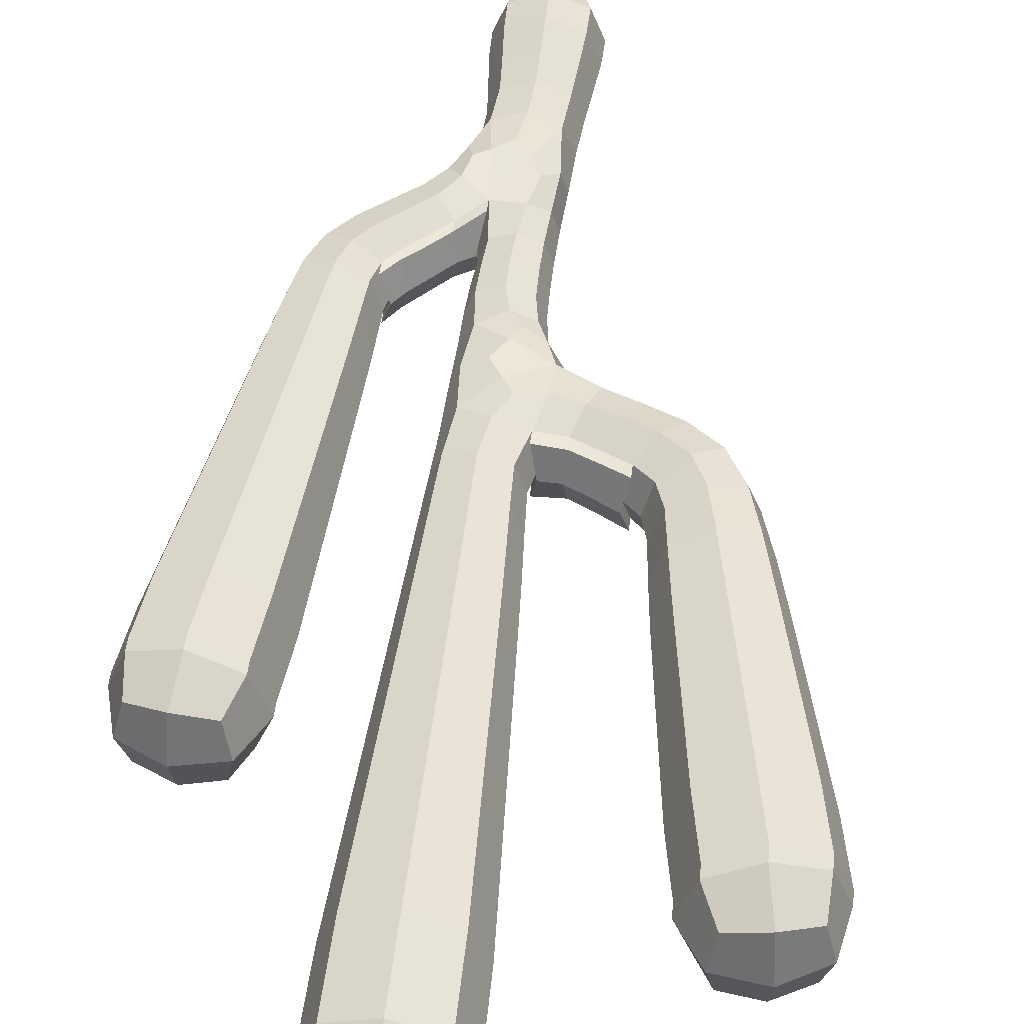
<metadata>
{"format":"obj","ext":"obj","renderer":"f3d","projection":"perspective","resolution":1024,"background":"white","views":[{"elev":50.6,"azim":-173.5,"up":"+Z"}]}
</metadata>
<code>
o Cactus_Winter_Cube.017
v 0.06627 -0.1144 0.06627
v -0.06627 -0.1144 0.06627
v -0.06627 -0.1144 -0.06627
v 0.06627 -0.1144 -0.06627
v 0.4396 0.7744 -0.08305
v 0.4396 0.7744 0.08305
v 0.2962 0.85 0.08305
v 0.2962 0.85 -0.08305
v -0.539 1.337 0.09658
v -0.539 1.337 -0.09658
v -0.3942 1.453 -0.09658
v -0.3942 1.453 0.09658
v 0.104 -0.06019 0.104
v -0.104 -0.06019 0.104
v -0.104 -0.06019 -0.104
v 0.104 -0.06019 -0.104
v 0.4963 0.9608 -0.09045
v 0.4963 0.9608 0.09045
v 0.3198 0.9915 0.09045
v 0.3198 0.9915 -0.09045
v 0.5368 1.208 -0.1013
v 0.5368 1.208 0.1013
v 0.3354 1.231 0.1013
v 0.3354 1.231 -0.1013
v 0.5853 1.509 -0.1149
v 0.5853 1.509 0.1149
v 0.3569 1.536 0.1149
v 0.3569 1.536 -0.1149
v 0.6409 1.855 -0.1305
v 0.6409 1.855 0.1305
v 0.3815 1.885 0.1305
v 0.3815 1.885 -0.1305
v 0.1797 0.5101 -0.07364
v 0.1797 0.5101 0.07364
v 0.07079 0.6256 0.09246
v 0.07079 0.6256 -0.09246
v 0.3022 0.6338 -0.0772
v 0.3022 0.6338 0.0772
v 0.1997 0.7435 0.07706
v 0.1997 0.7435 -0.07706
v -0.637 1.577 0.106
v -0.637 1.577 -0.106
v -0.4357 1.633 -0.106
v -0.4357 1.633 0.106
v -0.7115 1.882 0.1181
v -0.7115 1.882 -0.1181
v -0.4798 1.927 -0.1181
v -0.4798 1.927 0.1181
v -0.7945 2.229 0.1322
v -0.7945 2.229 -0.1322
v -0.5351 2.28 -0.1322
v -0.5351 2.28 0.1322
v -0.1429 1.133 0.09629
v -0.1429 1.133 -0.09629
v -0.1096 1.333 -0.09147
v -0.1096 1.333 0.09147
v -0.3478 1.22 0.08765
v -0.3478 1.22 -0.08765
v -0.2704 1.371 -0.08758
v -0.2704 1.371 0.08758
v 0.06491 1.28 0.08921
v 0.06491 1.28 -0.08921
v 0.08755 1.55 0.08724
v -0.08548 1.553 0.08732
v -0.08548 1.553 -0.08732
v 0.08755 1.55 -0.08724
v 0.09915 1.859 0.09915
v -0.09915 1.859 0.09915
v -0.09915 1.859 -0.09915
v 0.09915 1.859 -0.09915
v 0.1134 2.227 0.1134
v -0.1134 2.227 0.1134
v -0.1134 2.227 -0.1134
v 0.1134 2.227 -0.1134
v 0.1297 2.648 0.1297
v -0.1297 2.648 0.1297
v -0.1297 2.648 -0.1297
v 0.1297 2.648 -0.1297
v -0.07868 0.6268 0.07072
v -0.07868 0.6268 -0.07072
v 0.06589 0.8191 0.07012
v -0.07072 0.8183 0.06998
v -0.07072 0.8183 -0.06998
v 0.06589 0.8191 -0.07012
v 0.05804 1.017 0.0828
v -0.08595 0.9824 0.07213
v -0.08595 0.9824 -0.07213
v 0.05804 1.017 -0.0828
v 0.0951 0.1339 0.0951
v -0.0951 0.1339 0.0951
v -0.0951 0.1339 -0.0951
v 0.0951 0.1339 -0.0951
v 0.09865 0.3498 0.09082
v -0.07627 0.3659 0.09049
v -0.07627 0.3659 -0.09049
v 0.09865 0.3498 -0.09082
v -0.1366 1.239 0.1147
v -0.08732 0.5023 -0.07511
v -0.1875 1.111 0
v -0.01967 0.9829 0.1009
v -0.02992 1.076 0.1077
v -0.1146 1.049 0.0765
v -0 -0.1157 -0.07886
v -0.01792 1.321 0.1133
v -0.09926 0.6216 -0
v 0.1059 1.287 0
v -0.01792 1.321 -0.1133
v 0.07436 1.144 0.07752
v 0.09744 1.015 0
v -0.07886 -0.1157 -0
v 0.07436 1.144 -0.07752
v -0.02992 1.076 -0.1077
v -0.02755 1.198 -0.1123
v -0.1366 1.239 -0.1147
v -0.02755 1.198 0.1123
v -0.1106 0.9842 0
v -0.08732 0.5023 0.07511
v -0.01967 0.9829 -0.1009
v -0.1146 1.049 -0.0765
v 0 -0.1157 0.07886
v -0.1113 0.3499 0
v 0.1432 0.5632 0.1033
v 0.1918 0.4897 0
v 0.1432 0.5632 -0.1033
v 0.1425 0.4357 0.07654
v 0.1264 0.3268 -0
v 0.07886 -0.1157 0
v 0.1425 0.4357 -0.07654
v 0.08236 0.4719 -0.1093
v 0.009125 0.3363 -0.1154
v -0.0134 0.488 -0.1088
v -0.02085 0.6357 -0.1002
v -0.02085 0.6357 0.1002
v 0.08236 0.4719 0.1093
v 0.009125 0.3363 0.1154
v -0.0134 0.488 0.1088
v 0.09145 -0.1031 0.09145
v 0 -0.06019 0.143
v -0.09145 -0.1031 0.09145
v -0.143 -0.06019 0
v -0.09145 -0.1031 -0.09145
v 0 -0.06019 -0.143
v 0.09145 -0.1031 -0.09145
v 0.143 -0.06019 0
v 0.4758 0.8607 -0.0864
v 0.5294 0.9551 0
v 0.4758 0.8607 0.0864
v 0.4665 0.7603 0
v 0.4081 0.9761 0.1244
v 0.3142 0.9112 0.0864
v 0.3679 0.8122 0.1142
v 0.2867 0.9972 0
v 0.3142 0.9112 -0.0864
v 0.2693 0.8642 0
v 0.4081 0.9761 -0.1244
v 0.3679 0.8122 -0.1142
v 0.5156 1.077 -0.09547
v 0.5745 1.203 0
v 0.5156 1.077 0.09547
v 0.4361 1.219 0.1393
v 0.3263 1.1 0.09547
v 0.2977 1.235 0
v 0.3263 1.1 -0.09547
v 0.4361 1.219 -0.1393
v 0.56 1.352 -0.1079
v 0.6281 1.504 0
v 0.56 1.352 0.1079
v 0.4711 1.523 0.158
v 0.3457 1.377 0.1079
v 0.3141 1.541 0
v 0.3457 1.377 -0.1079
v 0.4711 1.523 -0.158
v 0.6123 1.677 -0.1225
v 0.6895 1.85 0
v 0.6123 1.677 0.1225
v 0.5112 1.87 0.1795
v 0.3689 1.705 0.1225
v 0.3329 1.891 0
v 0.3689 1.705 -0.1225
v 0.5112 1.87 -0.1795
v 0.6626 2.03 -0.132
v 0.6626 2.03 0.132
v 0.4002 2.06 0.132
v 0.4002 2.06 -0.132
v 0.2335 0.574 -0.07463
v 0.3215 0.6133 0
v 0.2335 0.574 0.07463
v 0.251 0.6887 0.1061
v 0.1443 0.6873 0.07608
v 0.1443 0.6873 -0.07608
v 0.09104 0.6876 0
v 0.251 0.6887 -0.1061
v 0.377 0.6995 -0.08005
v 0.377 0.6995 0.08005
v 0.2544 0.7965 0.08003
v 0.2544 0.7965 -0.08003
v -0.5976 1.444 0.1011
v -0.6748 1.567 0
v -0.5976 1.444 -0.1011
v -0.5662 1.315 0
v -0.5364 1.605 -0.1458
v -0.4209 1.527 -0.1011
v -0.4666 1.395 -0.1328
v -0.398 1.643 0
v -0.4209 1.527 0.1011
v -0.367 1.475 0
v -0.5364 1.605 0.1458
v -0.4666 1.395 0.1328
v -0.6736 1.724 0.1117
v -0.755 1.873 0
v -0.6736 1.724 -0.1117
v -0.5957 1.905 -0.1624
v -0.4552 1.769 -0.1117
v -0.4363 1.936 0
v -0.4552 1.769 0.1117
v -0.5957 1.905 0.1624
v -0.7519 2.05 0.125
v -0.8432 2.219 0
v -0.7519 2.05 -0.125
v -0.6648 2.254 -0.1818
v -0.5067 2.099 -0.125
v -0.4865 2.29 0
v -0.5067 2.099 0.125
v -0.6648 2.254 0.1818
v -0.83 2.404 0.1329
v -0.83 2.404 -0.1329
v -0.5691 2.455 -0.1329
v -0.5691 2.455 0.1329
v -0.2531 1.182 0.08513
v -0.3623 1.192 0
v -0.2531 1.182 -0.08513
v -0.3091 1.296 -0.1205
v -0.1943 1.336 -0.08446
v -0.1943 1.336 0.08446
v -0.1284 1.363 0
v -0.3091 1.296 0.1205
v -0.4495 1.266 0.09209
v -0.4495 1.266 -0.09209
v -0.3411 1.407 -0.09208
v -0.3411 1.407 0.09209
v 0.08189 1.42 0.08356
v 0.001037 1.551 0.12
v -0.08132 1.431 0.08395
v -0.1179 1.553 0
v -0.08132 1.431 -0.08395
v 0.001037 1.551 -0.12
v 0.08189 1.42 -0.08356
v 0.12 1.55 0
v 0.0929 1.696 0.09286
v 0 1.859 0.1363
v -0.09264 1.696 0.09287
v -0.1363 1.859 0
v -0.09264 1.696 -0.09287
v -0 1.859 -0.1363
v 0.0929 1.696 -0.09286
v 0.1363 1.859 -0
v 0.106 2.036 0.106
v 0 2.227 0.156
v -0.106 2.036 0.106
v -0.156 2.227 0
v -0.106 2.036 -0.106
v -0 2.227 -0.156
v 0.106 2.036 -0.106
v 0.156 2.227 -0
v 0.1213 2.432 0.1213
v -0 2.648 0.1783
v -0.1213 2.432 0.1213
v -0.1783 2.648 -0
v -0.1213 2.432 -0.1213
v 0 2.648 -0.1783
v 0.1213 2.432 -0.1213
v 0.1783 2.648 0
v 0.1316 2.86 0.1316
v -0.1316 2.86 0.1316
v -0.1316 2.86 -0.1316
v 0.1316 2.86 -0.1316
v 0.05915 0.7335 0.0721
v -0.002416 0.8187 0.09632
v -0.07243 0.7295 0.06969
v -0.09633 0.8181 0
v -0.07243 0.7295 -0.06969
v -0.002416 0.8187 -0.09632
v 0.05915 0.7335 -0.0721
v 0.0915 0.8192 0
v 0.06883 0.9076 0.07182
v -0.07251 0.9042 0.07069
v -0.07251 0.9042 -0.07069
v 0.06883 0.9076 -0.07182
v 0.1028 0.02725 0.1028
v -0 0.1339 0.1308
v -0.1028 0.02725 0.1028
v -0.1308 0.1339 -0
v -0.1028 0.02725 -0.1028
v 0 0.1339 -0.1308
v 0.1028 0.02725 -0.1028
v 0.1308 0.1339 0
v 0.08945 0.2342 0.08849
v -0.08707 0.236 0.08846
v -0.08707 0.236 -0.08846
v 0.08945 0.2342 -0.08849
v 0.1254 -0.1032 0
v -0.0579 1.035 0.1038
v 0 -0.1032 -0.1254
v 0.395 0.886 0.1188
v -0.1254 -0.1032 -0
v 0 -0.1032 0.1254
v 0.01021 1.138 -0.1073
v -0.05837 1.249 -0.1159
v 0.506 0.8513 0
v 0.01021 1.138 0.1073
v -0.05837 1.249 0.1159
v -0.0579 1.035 -0.1038
v 0 -0.1185 0
v 0.1244 0.4902 -0.1045
v 0.0253 0.4321 -0.1135
v -0.04547 0.5409 -0.1028
v -0.1394 1.053 0
v 0.1515 0.4133 0
v 0.1244 0.4902 0.1045
v 0.1024 1.147 -0
v -0.1057 0.4874 -0
v -0.04547 0.5409 0.1028
v 0.0253 0.4321 0.1135
v 0.2839 0.9207 0
v 0.395 0.886 -0.1188
v 0.5511 1.072 0
v 0.421 1.088 0.1313
v 0.2908 1.104 0
v 0.421 1.088 -0.1313
v 0.6002 1.348 0
v 0.4529 1.365 0.1483
v 0.3055 1.382 0
v 0.4529 1.365 -0.1483
v 0.6579 1.672 0
v 0.4906 1.691 0.1685
v 0.3232 1.711 0
v 0.4906 1.691 -0.1685
v 0.7123 2.026 0
v 0.5316 2.047 0.1819
v 0.351 2.068 0
v 0.5316 2.047 -0.1819
v 0.2495 0.5531 0
v 0.1898 0.6299 0.1028
v 0.1898 0.6299 -0.1028
v 0.4 0.6813 0
v 0.3157 0.748 0.1101
v 0.3157 0.748 -0.1101
v -0.6307 1.429 0
v -0.5092 1.485 -0.139
v -0.3877 1.542 0
v -0.5092 1.485 0.139
v -0.7145 1.715 0
v -0.5644 1.746 -0.1536
v -0.4142 1.777 0
v -0.5644 1.746 0.1536
v -0.7978 2.041 0
v -0.6293 2.075 -0.1718
v -0.4607 2.108 0
v -0.6293 2.075 0.1718
v -0.8796 2.396 0
v -0.6999 2.432 -0.1831
v -0.5203 2.467 0
v -0.6999 2.432 0.1831
v -0.2663 1.154 0
v -0.2237 1.259 -0.1153
v -0.2237 1.259 0.1153
v -0.4699 1.24 0
v -0.3953 1.337 -0.1266
v -0.3208 1.433 0
v -0.3953 1.337 0.1266
v 0.000321 1.426 0.1142
v -0.111 1.435 0
v 0.000321 1.426 -0.1142
v 0.1129 1.419 -0
v 0.00013 1.696 0.1277
v -0.1274 1.696 -0
v 0.00013 1.696 -0.1277
v 0.1277 1.696 0
v 0 2.036 0.1458
v -0.1458 2.036 0
v -0 2.036 -0.1458
v 0.1458 2.036 -0
v 0 2.432 0.1668
v -0.1668 2.432 0
v -0 2.432 -0.1668
v 0.1668 2.432 -0
v -0 2.863 0.1813
v -0.1813 2.863 -0
v 0 2.863 -0.1813
v 0.1813 2.863 0
v -0.007872 0.7317 0.09657
v -0.09633 0.7285 -0
v -0.007872 0.7317 -0.09657
v 0.08368 0.7381 -0
v -0.002481 0.9046 0.09747
v -0.09865 0.9044 0
v -0.002481 0.9046 -0.09747
v 0.09614 0.9084 0
v -0 0.02725 0.1413
v -0.1413 0.02725 -0
v 0 0.02725 -0.1413
v 0.1413 0.02725 0
v 0.001122 0.2339 0.1208
v -0.1201 0.2356 0
v 0.001122 0.2339 -0.1208
v 0.122 0.2329 0
v 0.6494 2.178 0.1063
v 0.6759 2.196 0
v 0.6494 2.178 -0.1063
v 0.4382 2.202 0.1063
v 0.5463 2.211 0.1305
v 0.4382 2.202 -0.1063
v 0.4166 2.226 0
v 0.5463 2.211 -0.1305
v -0.8255 2.554 0.1067
v -0.725 2.595 0.1309
v -0.6161 2.595 0.1067
v -0.5965 2.621 0
v -0.6161 2.595 -0.1067
v -0.725 2.595 -0.1309
v -0.8255 2.554 -0.1067
v -0.8534 2.57 0
v 0.1061 3.028 0.1061
v 0.1303 3.054 -0
v 0.1061 3.028 -0.1061
v -0 3.054 -0.1303
v -0.1061 3.028 -0.1061
v -0.1303 3.054 -0
v -0.1061 3.028 0.1061
v 0 3.054 0.1303
v 0.2962 0.887 -0.08305
v 0.2693 0.9012 0
v 0.2962 0.887 0.08305
v 0.6626 2.067 -0.132
v 0.6626 2.067 0.132
v 0.4002 2.097 0.132
v 0.4002 2.097 -0.132
v 0.1997 0.7805 0.07706
v 0.1443 0.7243 0.07608
v 0.07079 0.6626 0.09246
v 0.1805 0.801 0
v 0.1997 0.7805 -0.07706
v 0.1443 0.7243 -0.07608
v 0.07079 0.6626 -0.09246
v 0.09104 0.7246 0
v 0.2544 0.8335 0.08003
v 0.2544 0.8335 -0.08003
v -0.83 2.441 0.1329
v -0.83 2.441 -0.1329
v -0.5691 2.492 -0.1329
v -0.5691 2.492 0.1329
v -0.2704 1.408 -0.08758
v -0.1943 1.373 -0.08446
v -0.1096 1.37 -0.09147
v -0.2559 1.436 0
v -0.2704 1.408 0.08758
v -0.1943 1.373 0.08446
v -0.1096 1.37 0.09147
v -0.1284 1.4 0
v -0.3411 1.444 -0.09208
v -0.3411 1.444 0.09209
v 0.1316 2.897 0.1316
v -0.1316 2.897 0.1316
v -0.1316 2.897 -0.1316
v 0.1316 2.897 -0.1316
v -0 3.107 -0
v -0.7337 2.64 0
v 0.5514 2.255 0
v 0.7123 2.063 0
v 0.5316 2.084 0.1819
v 0.351 2.105 0
v 0.5316 2.084 -0.1819
v 0.1299 0.7481 0
v 0.2315 0.8517 0
v -0.8796 2.433 0
v -0.6999 2.469 -0.1831
v -0.5203 2.504 0
v -0.6999 2.469 0.1831
v -0.1852 1.401 0
v -0.3208 1.47 0
v -0 2.9 0.1813
v -0.1813 2.9 -0
v 0 2.9 -0.1813
v 0.1813 2.9 0
f 16 144 301 143
f 144 13 137 301
f 301 137 1 127
f 143 301 127 4
f 86 100 302 102
f 85 101 302 100
f 53 102 302 101
f 15 142 303 141
f 142 16 143 303
f 303 143 4 103
f 141 303 103 3
f 18 149 304 147
f 149 19 150 304
f 304 150 7 151
f 147 304 151 6
f 14 140 305 139
f 140 15 141 305
f 305 141 3 110
f 139 305 110 2
f 13 138 306 137
f 138 14 139 306
f 306 139 2 120
f 137 306 120 1
f 88 112 307 111
f 54 113 307 112
f 62 111 307 113
f 54 114 308 113
f 55 107 308 114
f 62 113 308 107
f 17 146 309 145
f 146 18 147 309
f 309 147 6 148
f 145 309 148 5
f 53 101 310 115
f 85 108 310 101
f 61 115 310 108
f 56 97 311 104
f 53 115 311 97
f 61 104 311 115
f 87 119 312 118
f 54 112 312 119
f 88 118 312 112
f 1 120 313 127
f 120 2 110 313
f 313 110 3 103
f 127 313 103 4
f 96 129 314 128
f 36 124 314 129
f 33 128 314 124
f 96 130 315 129
f 95 131 315 130
f 36 129 315 131
f 95 98 316 131
f 80 132 316 98
f 36 131 316 132
f 86 102 317 116
f 102 53 99 317
f 317 99 54 119
f 116 317 119 87
f 34 125 318 123
f 125 93 126 318
f 318 126 96 128
f 123 318 128 33
f 35 134 319 122
f 93 125 319 134
f 34 122 319 125
f 61 108 320 106
f 108 85 109 320
f 320 109 88 111
f 106 320 111 62
f 94 117 321 121
f 117 79 105 321
f 321 105 80 98
f 121 321 98 95
f 79 117 322 133
f 94 136 322 117
f 35 133 322 136
f 94 135 323 136
f 93 134 323 135
f 35 136 323 134
f 19 152 324 150
f 152 20 153 324
f 324 153 8 154
f 150 324 154 7
f 20 155 325 153
f 155 17 145 325
f 325 145 5 156
f 153 325 156 8
f 21 158 326 157
f 158 22 159 326
f 326 159 18 146
f 157 326 146 17
f 22 160 327 159
f 160 23 161 327
f 327 161 19 149
f 159 327 149 18
f 23 162 328 161
f 162 24 163 328
f 328 163 20 152
f 161 328 152 19
f 24 164 329 163
f 164 21 157 329
f 329 157 17 155
f 163 329 155 20
f 25 166 330 165
f 166 26 167 330
f 330 167 22 158
f 165 330 158 21
f 26 168 331 167
f 168 27 169 331
f 331 169 23 160
f 167 331 160 22
f 27 170 332 169
f 170 28 171 332
f 332 171 24 162
f 169 332 162 23
f 28 172 333 171
f 172 25 165 333
f 333 165 21 164
f 171 333 164 24
f 29 174 334 173
f 174 30 175 334
f 334 175 26 166
f 173 334 166 25
f 30 176 335 175
f 176 31 177 335
f 335 177 27 168
f 175 335 168 26
f 31 178 336 177
f 178 32 179 336
f 336 179 28 170
f 177 336 170 27
f 32 180 337 179
f 180 29 173 337
f 337 173 25 172
f 179 337 172 28
f 338 182 30 174
f 181 338 174 29
f 339 183 31 176
f 182 339 176 30
f 340 184 32 178
f 183 340 178 31
f 341 181 29 180
f 184 341 180 32
f 37 186 342 185
f 186 38 187 342
f 342 187 34 123
f 185 342 123 33
f 38 188 343 187
f 188 39 189 343
f 343 189 35 122
f 187 343 122 34
f 40 192 344 190
f 192 37 185 344
f 344 185 33 124
f 190 344 124 36
f 5 148 345 193
f 148 6 194 345
f 345 194 38 186
f 193 345 186 37
f 6 151 346 194
f 151 7 195 346
f 346 195 39 188
f 194 346 188 38
f 8 156 347 196
f 156 5 193 347
f 347 193 37 192
f 196 347 192 40
f 41 198 348 197
f 198 42 199 348
f 348 199 10 200
f 197 348 200 9
f 42 201 349 199
f 201 43 202 349
f 349 202 11 203
f 199 349 203 10
f 43 204 350 202
f 204 44 205 350
f 350 205 12 206
f 202 350 206 11
f 44 207 351 205
f 207 41 197 351
f 351 197 9 208
f 205 351 208 12
f 45 210 352 209
f 210 46 211 352
f 352 211 42 198
f 209 352 198 41
f 46 212 353 211
f 212 47 213 353
f 353 213 43 201
f 211 353 201 42
f 47 214 354 213
f 214 48 215 354
f 354 215 44 204
f 213 354 204 43
f 48 216 355 215
f 216 45 209 355
f 355 209 41 207
f 215 355 207 44
f 49 218 356 217
f 218 50 219 356
f 356 219 46 210
f 217 356 210 45
f 50 220 357 219
f 220 51 221 357
f 357 221 47 212
f 219 357 212 46
f 51 222 358 221
f 222 52 223 358
f 358 223 48 214
f 221 358 214 47
f 52 224 359 223
f 224 49 217 359
f 359 217 45 216
f 223 359 216 48
f 360 226 50 218
f 225 360 218 49
f 361 227 51 220
f 226 361 220 50
f 362 228 52 222
f 227 362 222 51
f 363 225 49 224
f 228 363 224 52
f 57 230 364 229
f 230 58 231 364
f 364 231 54 99
f 229 364 99 53
f 58 232 365 231
f 232 59 233 365
f 365 233 55 114
f 231 365 114 54
f 60 236 366 234
f 236 57 229 366
f 366 229 53 97
f 234 366 97 56
f 9 200 367 237
f 200 10 238 367
f 367 238 58 230
f 237 367 230 57
f 10 203 368 238
f 203 11 239 368
f 368 239 59 232
f 238 368 232 58
f 11 206 369 239
f 206 12 240 369
f 12 208 370 240
f 208 9 237 370
f 370 237 57 236
f 240 370 236 60
f 63 242 371 241
f 242 64 243 371
f 371 243 56 104
f 241 371 104 61
f 64 244 372 243
f 244 65 245 372
f 372 245 55 235
f 243 372 235 56
f 65 246 373 245
f 246 66 247 373
f 373 247 62 107
f 245 373 107 55
f 66 248 374 247
f 248 63 241 374
f 374 241 61 106
f 247 374 106 62
f 67 250 375 249
f 250 68 251 375
f 375 251 64 242
f 249 375 242 63
f 68 252 376 251
f 252 69 253 376
f 376 253 65 244
f 251 376 244 64
f 69 254 377 253
f 254 70 255 377
f 377 255 66 246
f 253 377 246 65
f 70 256 378 255
f 256 67 249 378
f 378 249 63 248
f 255 378 248 66
f 71 258 379 257
f 258 72 259 379
f 379 259 68 250
f 257 379 250 67
f 72 260 380 259
f 260 73 261 380
f 380 261 69 252
f 259 380 252 68
f 73 262 381 261
f 262 74 263 381
f 381 263 70 254
f 261 381 254 69
f 74 264 382 263
f 264 71 257 382
f 382 257 67 256
f 263 382 256 70
f 75 266 383 265
f 266 76 267 383
f 383 267 72 258
f 265 383 258 71
f 76 268 384 267
f 268 77 269 384
f 384 269 73 260
f 267 384 260 72
f 77 270 385 269
f 270 78 271 385
f 385 271 74 262
f 269 385 262 73
f 78 272 386 271
f 272 75 265 386
f 386 265 71 264
f 271 386 264 74
f 387 274 76 266
f 273 387 266 75
f 388 275 77 268
f 274 388 268 76
f 389 276 78 270
f 275 389 270 77
f 390 273 75 272
f 276 390 272 78
f 81 278 391 277
f 278 82 279 391
f 391 279 79 133
f 277 391 133 35
f 82 280 392 279
f 280 83 281 392
f 392 281 80 105
f 279 392 105 79
f 83 282 393 281
f 282 84 283 393
f 393 283 36 132
f 281 393 132 80
f 84 284 394 283
f 284 81 277 394
f 394 277 35 191
f 283 394 191 36
f 85 100 395 285
f 100 86 286 395
f 395 286 82 278
f 285 395 278 81
f 86 116 396 286
f 116 87 287 396
f 396 287 83 280
f 286 396 280 82
f 87 118 397 287
f 118 88 288 397
f 397 288 84 282
f 287 397 282 83
f 88 109 398 288
f 109 85 285 398
f 398 285 81 284
f 288 398 284 84
f 89 290 399 289
f 290 90 291 399
f 399 291 14 138
f 289 399 138 13
f 90 292 400 291
f 292 91 293 400
f 400 293 15 140
f 291 400 140 14
f 91 294 401 293
f 294 92 295 401
f 401 295 16 142
f 293 401 142 15
f 92 296 402 295
f 296 89 289 402
f 402 289 13 144
f 295 402 144 16
f 93 135 403 297
f 135 94 298 403
f 403 298 90 290
f 297 403 290 89
f 94 121 404 298
f 121 95 299 404
f 404 299 91 292
f 298 404 292 90
f 95 130 405 299
f 130 96 300 405
f 405 300 92 294
f 299 405 294 91
f 96 126 406 300
f 126 93 297 406
f 406 297 89 296
f 300 406 296 92
f 390 276 465 484
f 274 387 481 463
f 227 361 476 450
f 339 182 435 470
f 273 390 484 462
f 191 35 440 445
f 36 191 445 444
f 360 225 448 475
f 183 339 470 436
f 239 369 480 460
f 389 275 464 483
f 190 36 444 443
f 363 228 451 478
f 40 190 443 442
f 226 360 475 449
f 338 181 434 469
f 369 240 461 480
f 196 40 442 447
f 276 389 483 465
f 235 55 454 459
f 8 196 447 431
f 225 363 478 448
f 341 184 437 472
f 56 235 459 458
f 182 338 469 435
f 39 195 446 438
f 388 274 463 482
f 234 56 458 457
f 35 189 439 440
f 195 7 433 446
f 362 227 450 477
f 181 341 472 434
f 60 234 457 456
f 189 39 438 439
f 240 60 456 461
f 275 388 482 464
f 228 362 477 451
f 340 183 436 471
f 7 154 432 433
f 59 239 460 452
f 387 273 462 481
f 55 233 453 454
f 154 8 431 432
f 361 226 449 476
f 184 340 471 437
f 233 59 452 453
f 425 426 466 424
f 426 427 428 466
f 466 428 429 430
f 424 466 430 423
f 417 418 467 416
f 418 419 420 467
f 467 420 421 422
f 416 467 422 415
f 412 413 468 414
f 413 410 411 468
f 468 411 407 408
f 414 468 408 409
f 409 408 469 434
f 408 407 435 469
f 407 411 470 435
f 411 410 436 470
f 410 413 471 436
f 413 412 437 471
f 412 414 472 437
f 414 409 434 472
f 438 441 473 439
f 441 442 443 473
f 473 443 444 445
f 439 473 445 440
f 433 432 474 446
f 432 431 447 474
f 474 447 442 441
f 446 474 441 438
f 415 422 475 448
f 422 421 449 475
f 421 420 476 449
f 420 419 450 476
f 419 418 477 450
f 418 417 451 477
f 417 416 478 451
f 416 415 448 478
f 452 455 479 453
f 455 456 457 479
f 479 457 458 459
f 453 479 459 454
f 480 461 456 455
f 460 480 455 452
f 423 430 481 462
f 430 429 463 481
f 429 428 482 463
f 428 427 464 482
f 427 426 483 464
f 426 425 465 483
f 425 424 484 465
f 424 423 462 484

</code>
